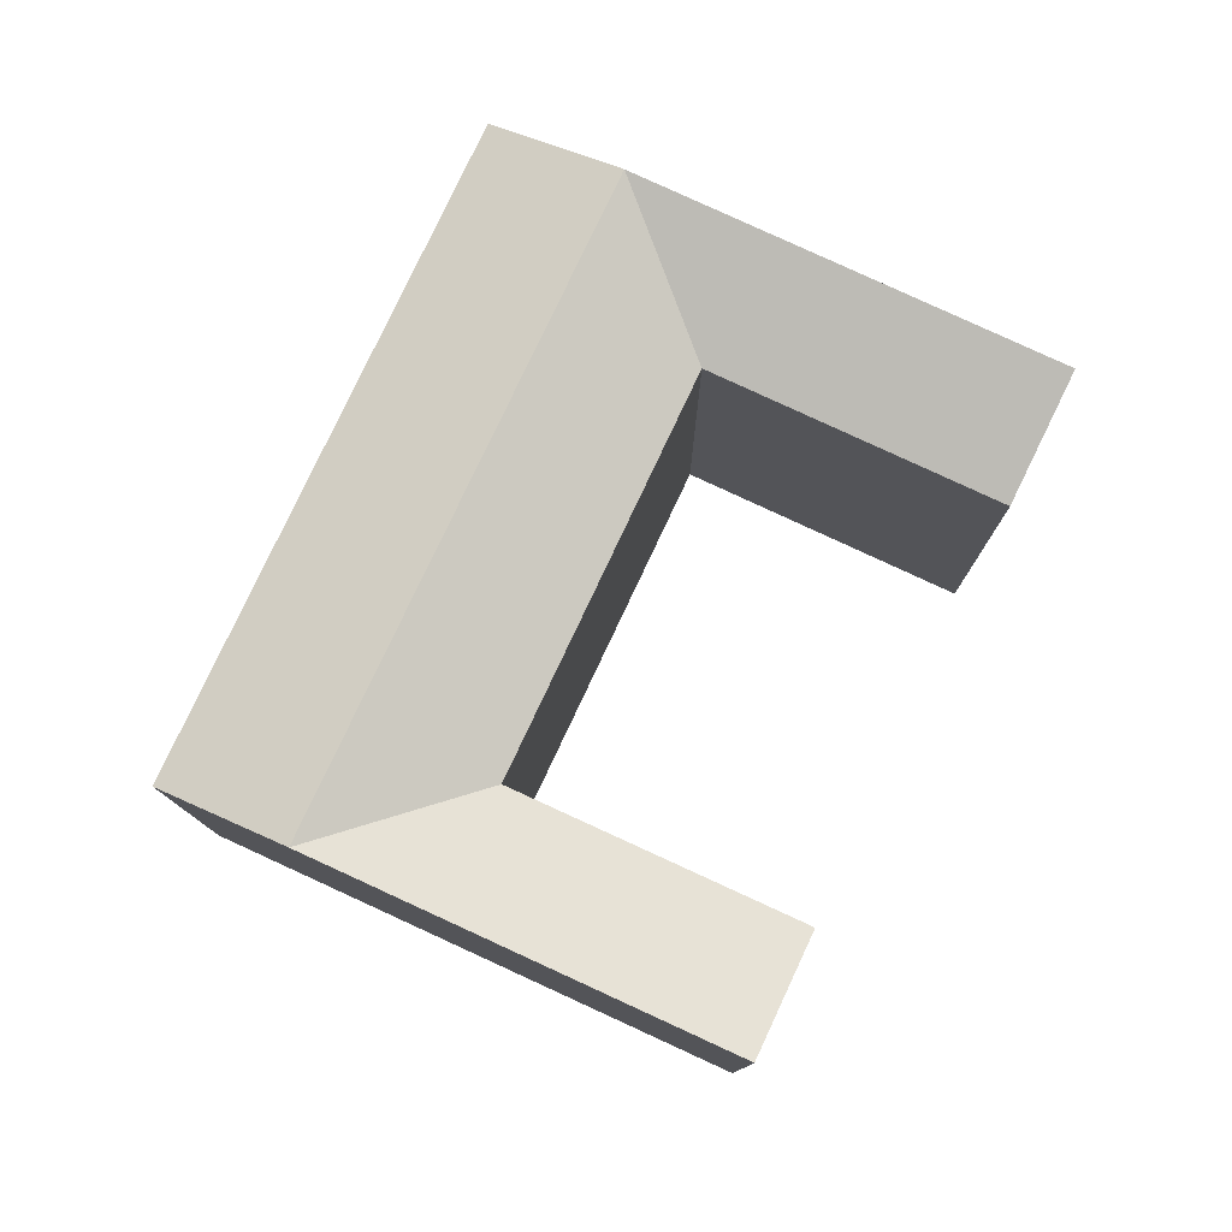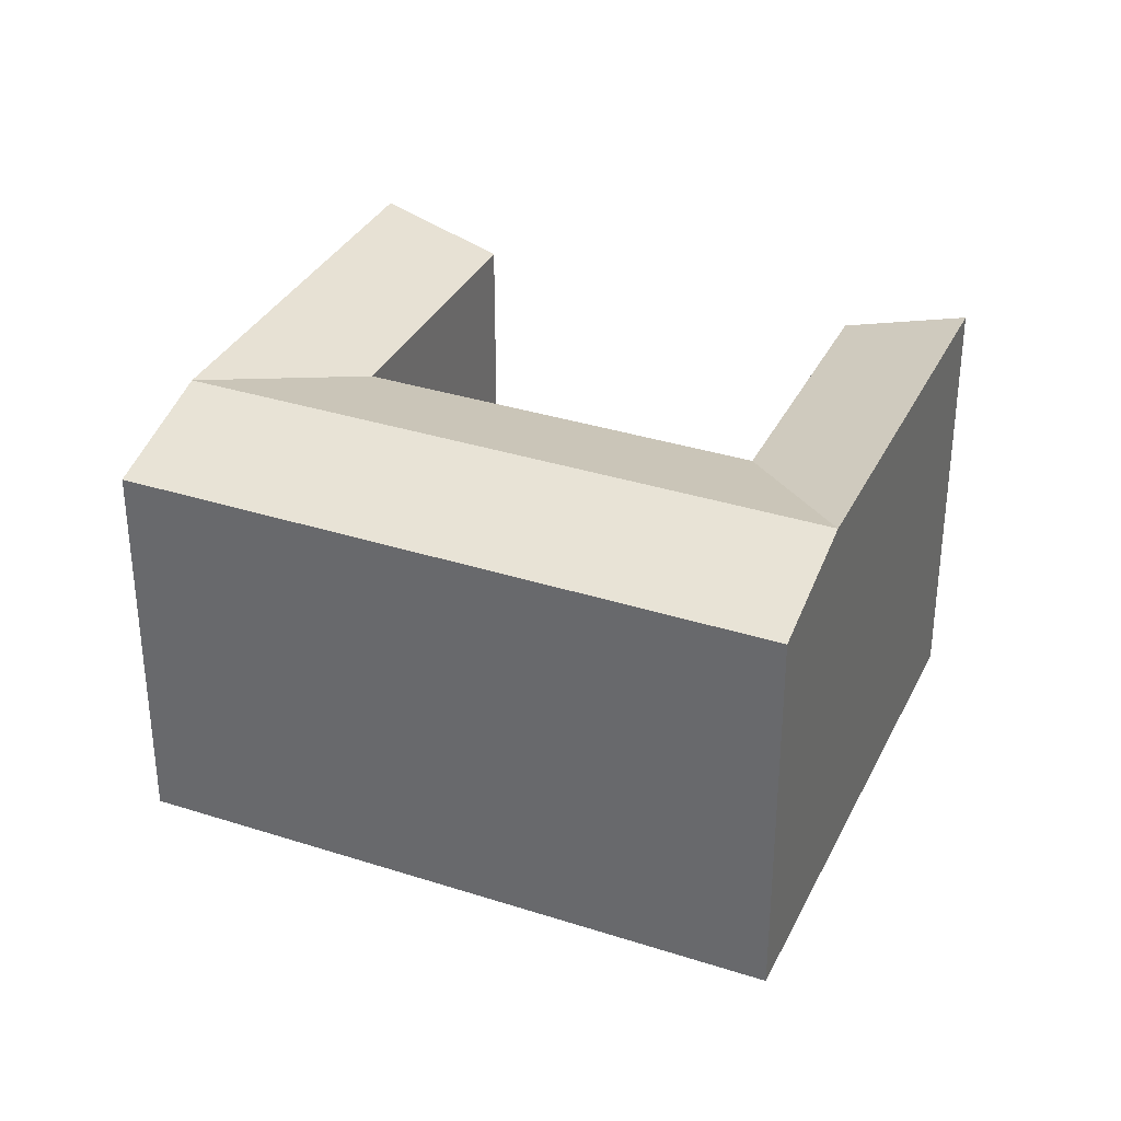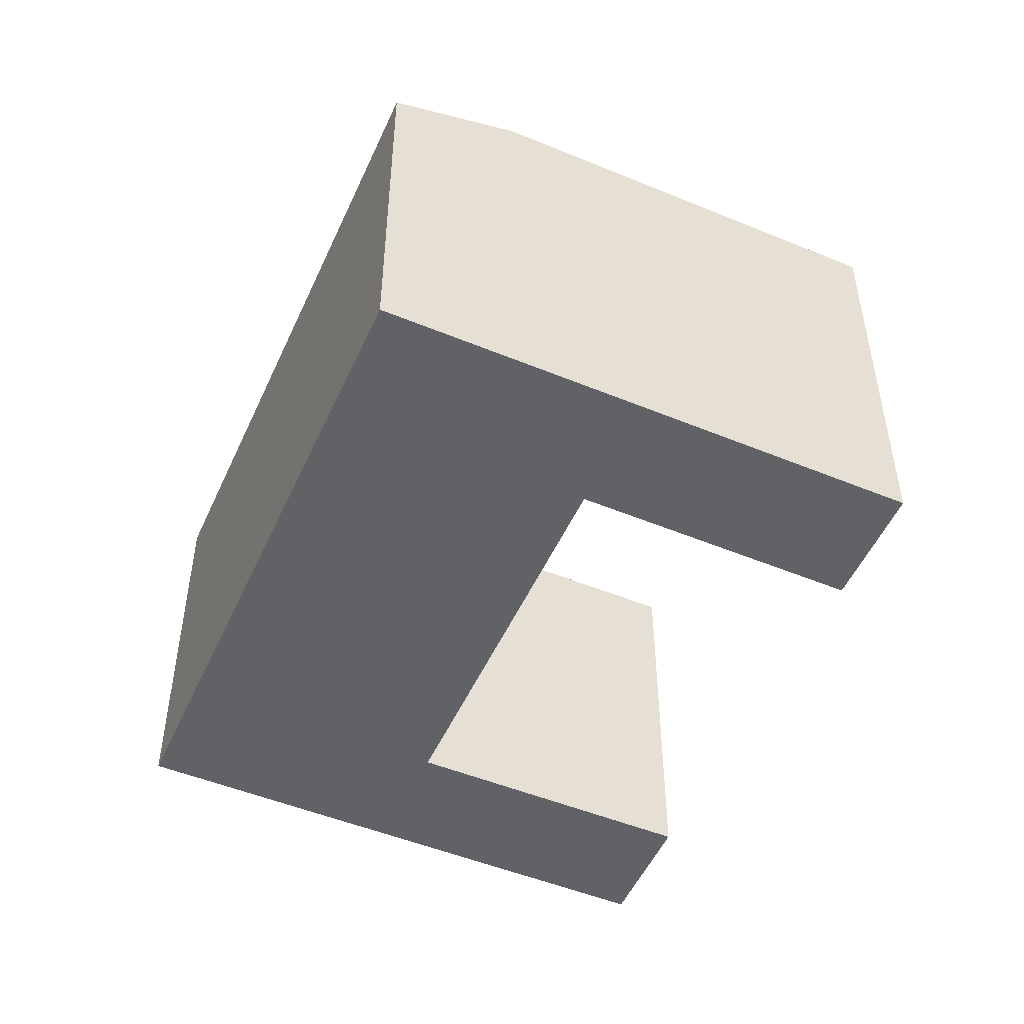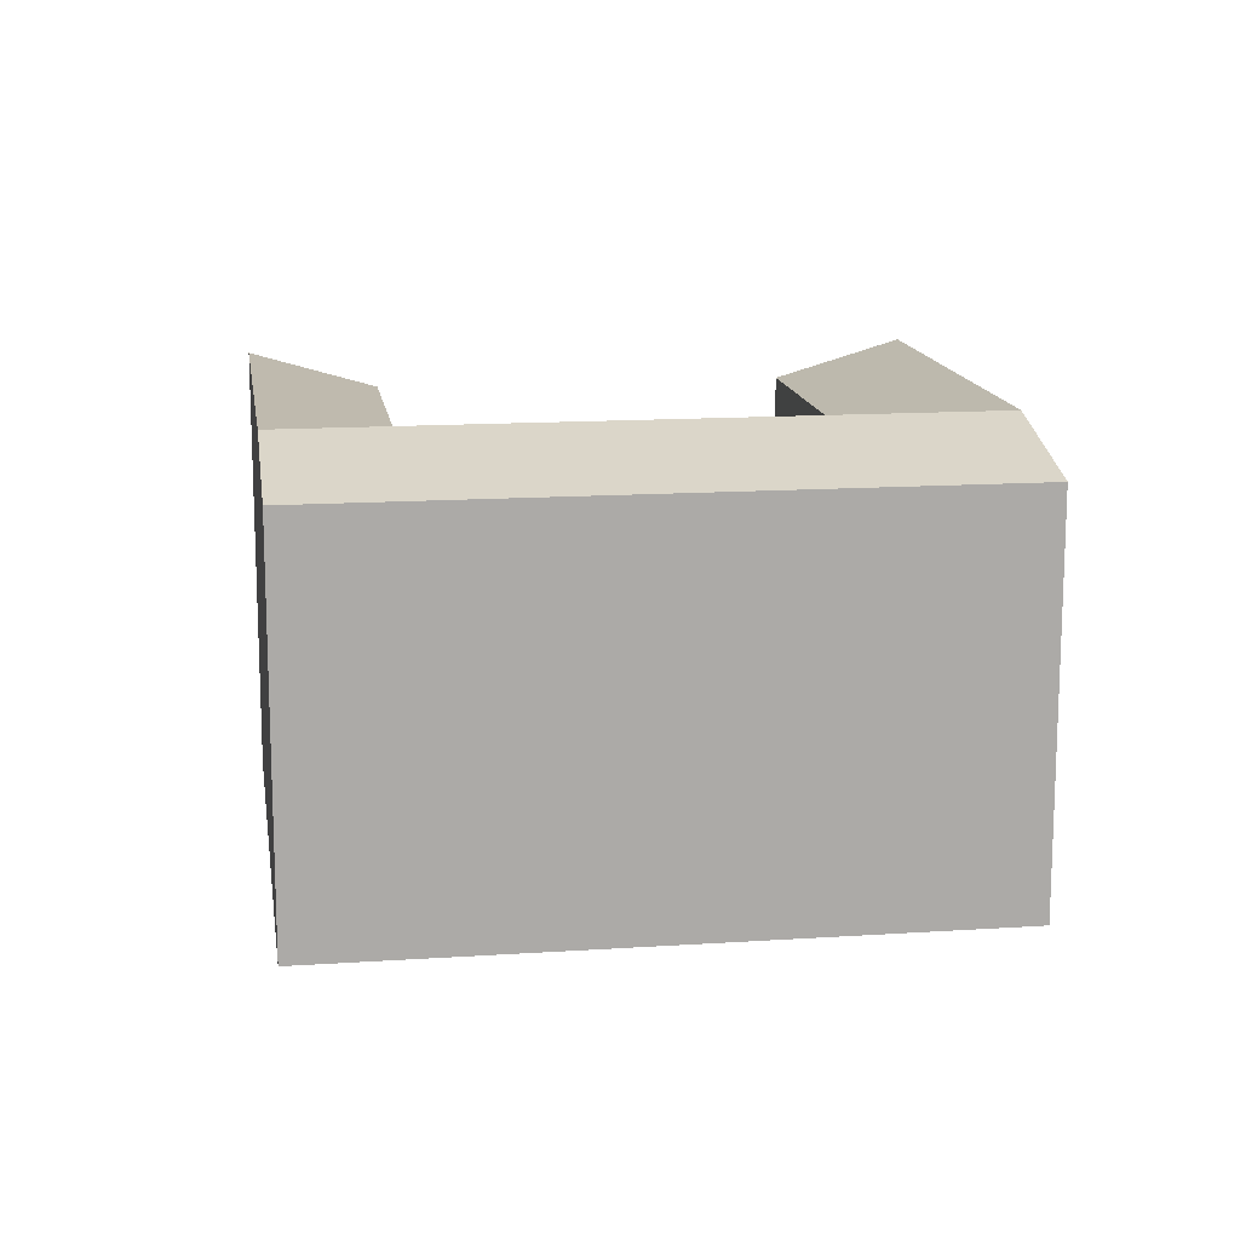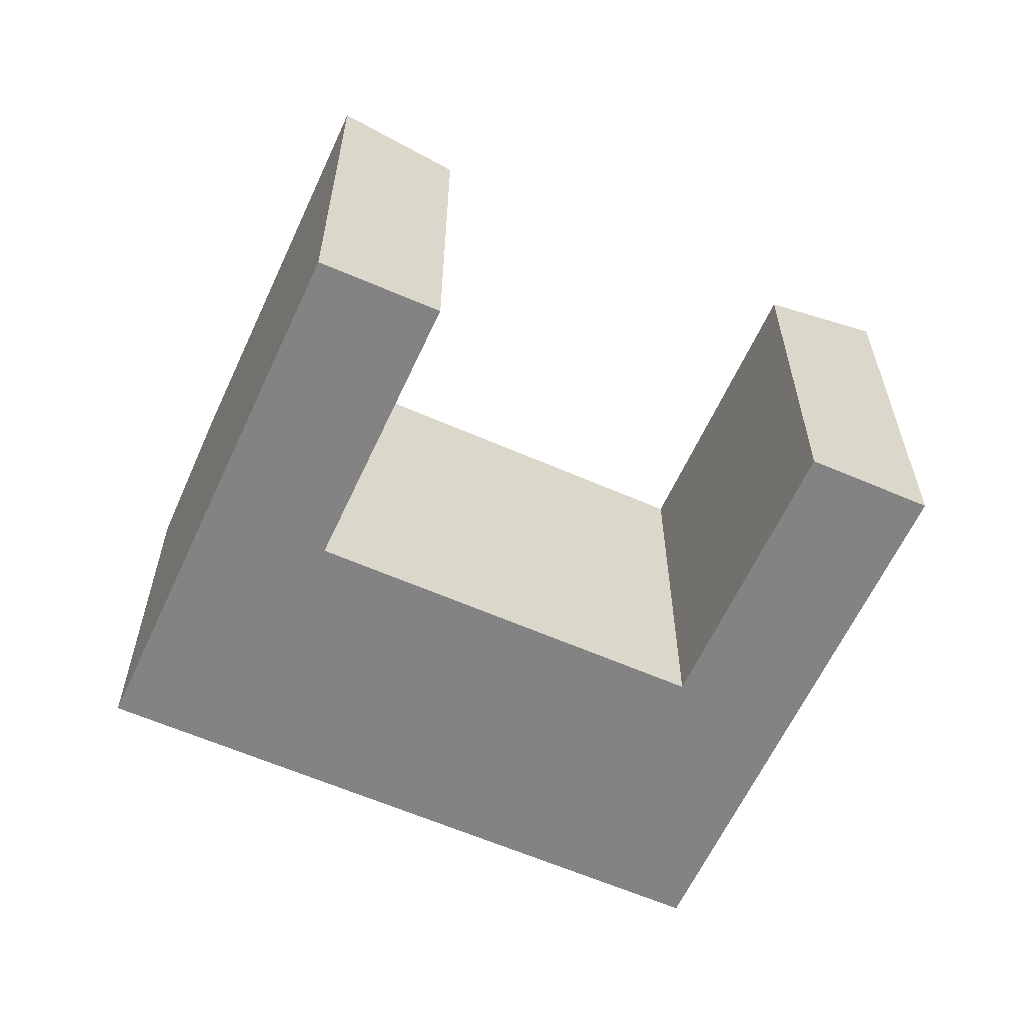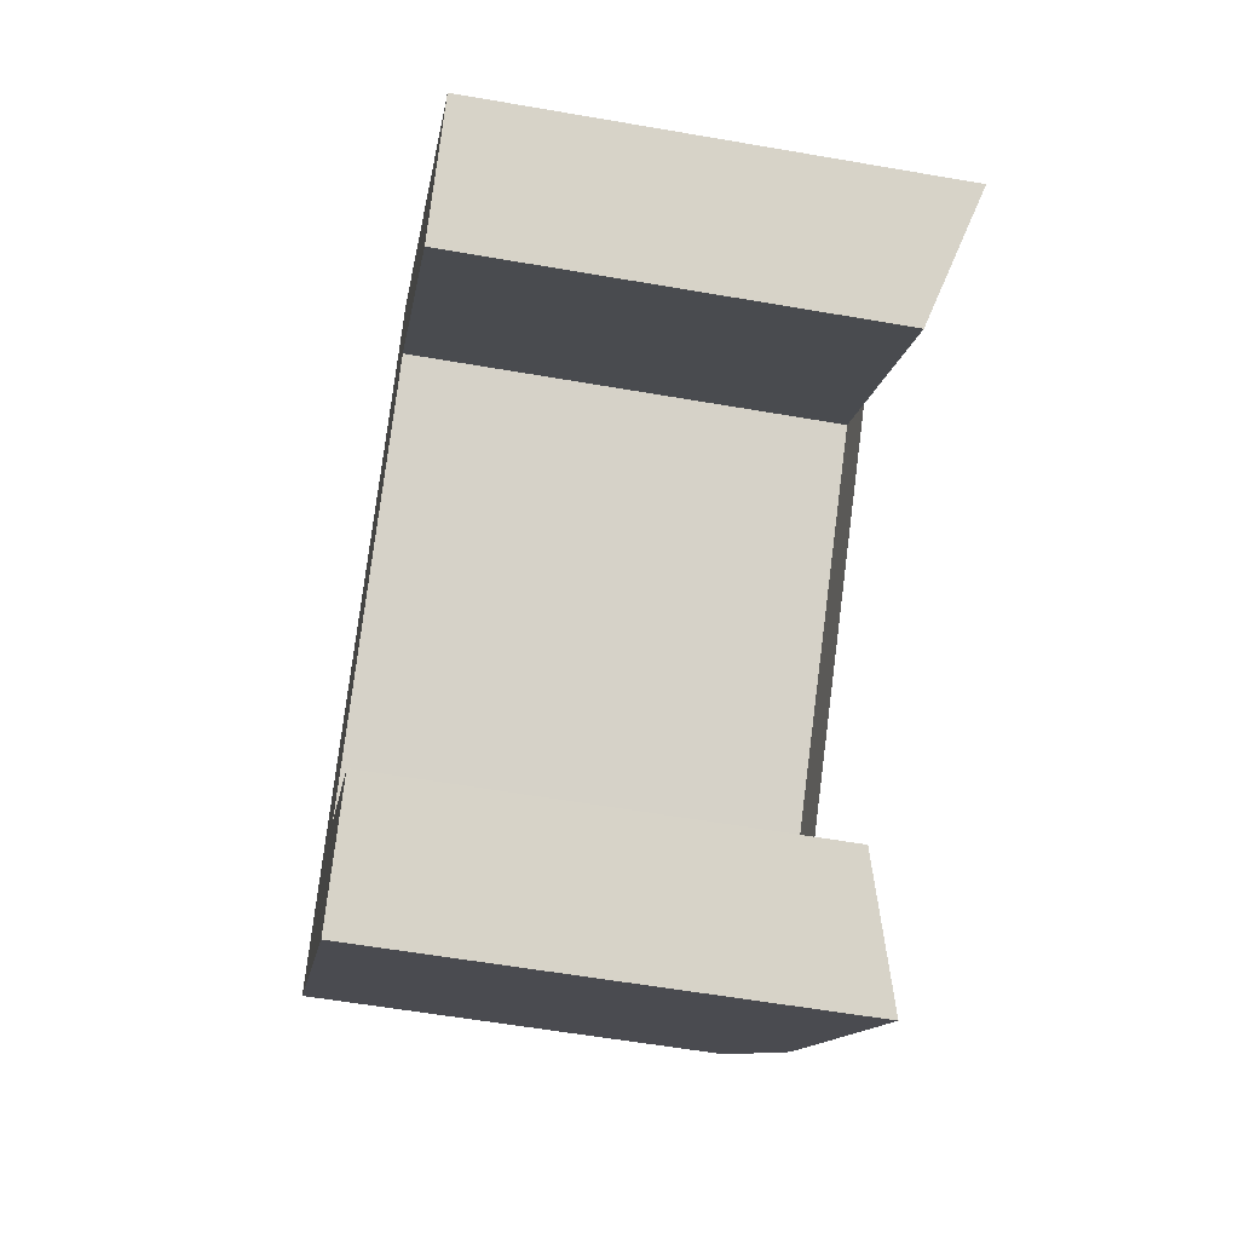
<metadata>
{"format":"obj","ext":"obj","renderer":"f3d","projection":"perspective","resolution":1024,"background":"white","views":[{"elev":79.2,"azim":69.6,"up":"+Y"},{"elev":33.9,"azim":-22.0,"up":"+Y"},{"elev":-50.6,"azim":20.6,"up":"+Y"},{"elev":14.3,"azim":-53.9,"up":"+Y"},{"elev":-61.1,"azim":110.3,"up":"+Y"},{"elev":-56.5,"azim":79.6,"up":"+Z"}]}
</metadata>
<code>
v  43.29 -2.322e-16 3.793
v  32.87 21.5 14.2
v  32.87 -8.697e-16 14.2
v  43.29 21.5 3.792
v  28.43 19.64 9.664
v  38.87 4.734e-17 -0.7731
v  28.43 -5.918e-16 9.664
v  38.87 19.64 -0.7737
v  9.643 21.5 -9.531
v  20.25 1.226e-15 -20.02
v  9.642 5.836e-16 -9.53
v  20.26 21.5 -20.02
v  24.67 19.64 -15.46
v  24.67 9.463e-16 -15.45
v  14.08 19.64 -4.992
v  14.08 3.056e-16 -4.991
v  23.28 -1.457e-15 23.79
v  23.28 19.64 23.79
v  28.08 21.5 18.99
v  18.84 -1.179e-15 19.25
v  18.84 19.64 19.25
v  4.442 -2.779e-16 4.539
v  4.443 19.64 4.538
v  0 0 0
v  0.0004191 19.64 -0.0006225
v  4.822 21.5 -4.766
v  23.63 21.5 14.46
v  9.264 21.5 -0.2268
g defaultobject
f 1 2 3
f 2 1 4
f 5 6 7
f 6 5 8
f 6 4 1
f 4 6 8
f 9 10 11
f 10 9 12
f 10 13 14
f 13 10 12
f 14 15 16
f 15 14 13
f 2 17 3
f 17 2 18
f 18 2 19
f 18 20 17
f 20 18 21
f 21 22 20
f 22 21 23
f 16 5 7
f 5 16 15
f 23 24 22
f 24 23 25
f 25 11 24
f 11 25 9
f 9 25 26
f 7 1 3
f 1 7 6
f 14 11 10
f 11 14 16
f 20 3 17
f 3 20 7
f 22 7 20
f 7 22 16
f 24 16 22
f 16 24 11
f 5 4 8
f 4 5 2
f 13 9 15
f 9 13 12
f 21 19 27
f 19 21 18
f 19 5 27
f 19 2 5
f 23 27 28
f 27 23 21
f 28 5 15
f 5 28 27
f 28 25 23
f 25 28 26
f 26 15 9
f 26 28 15

</code>
